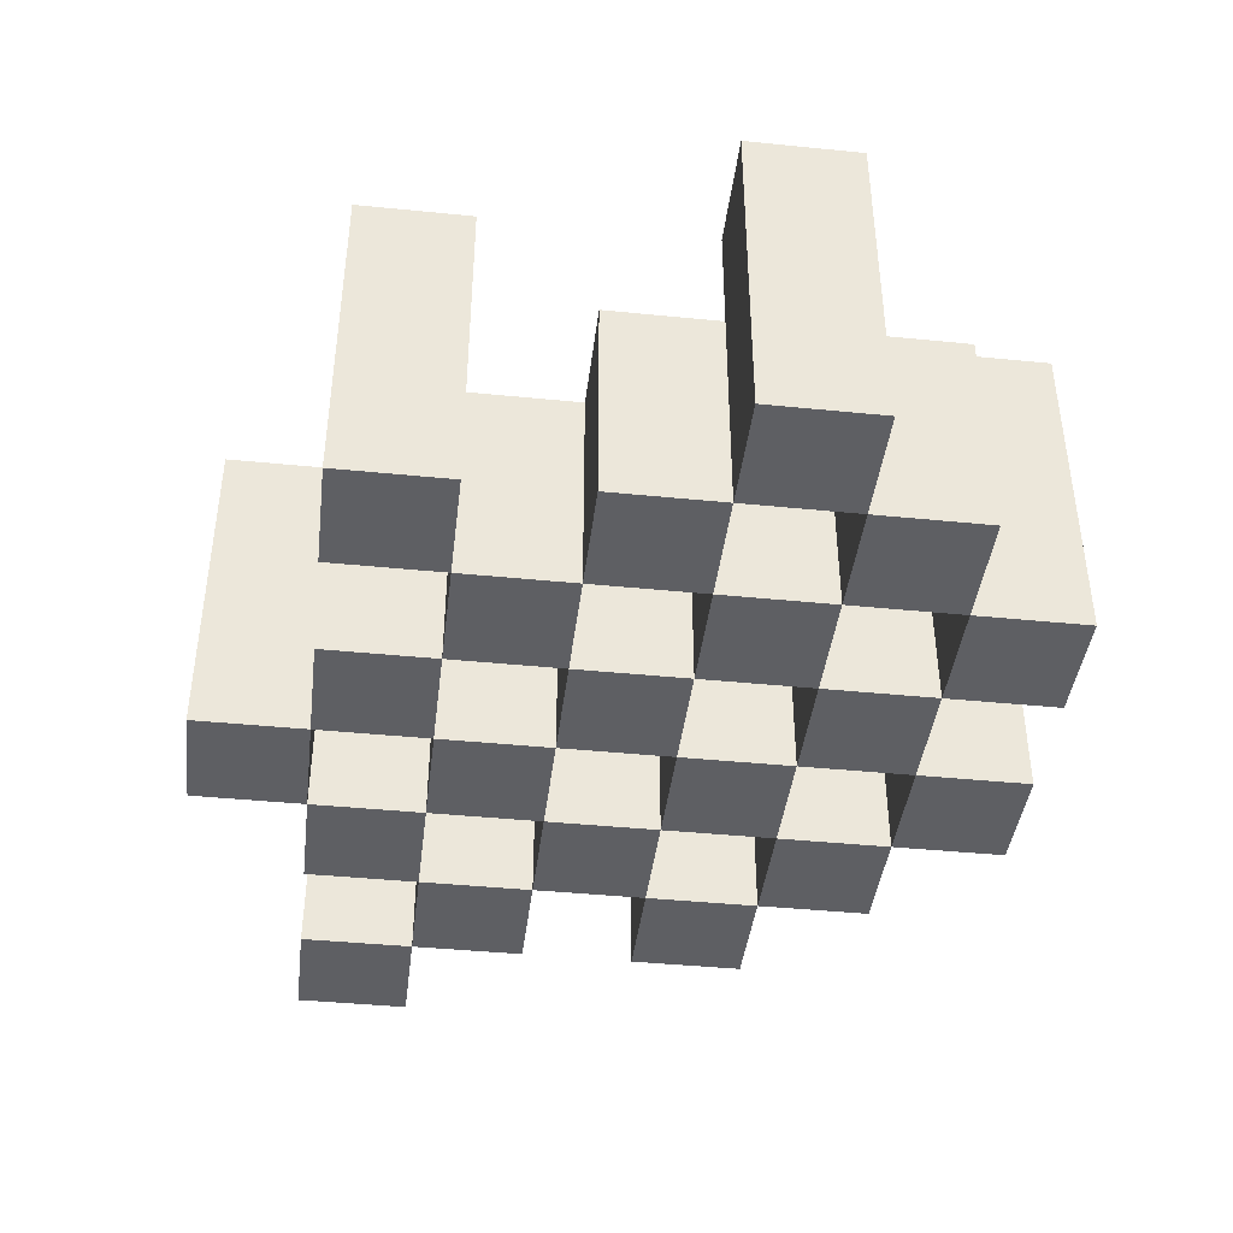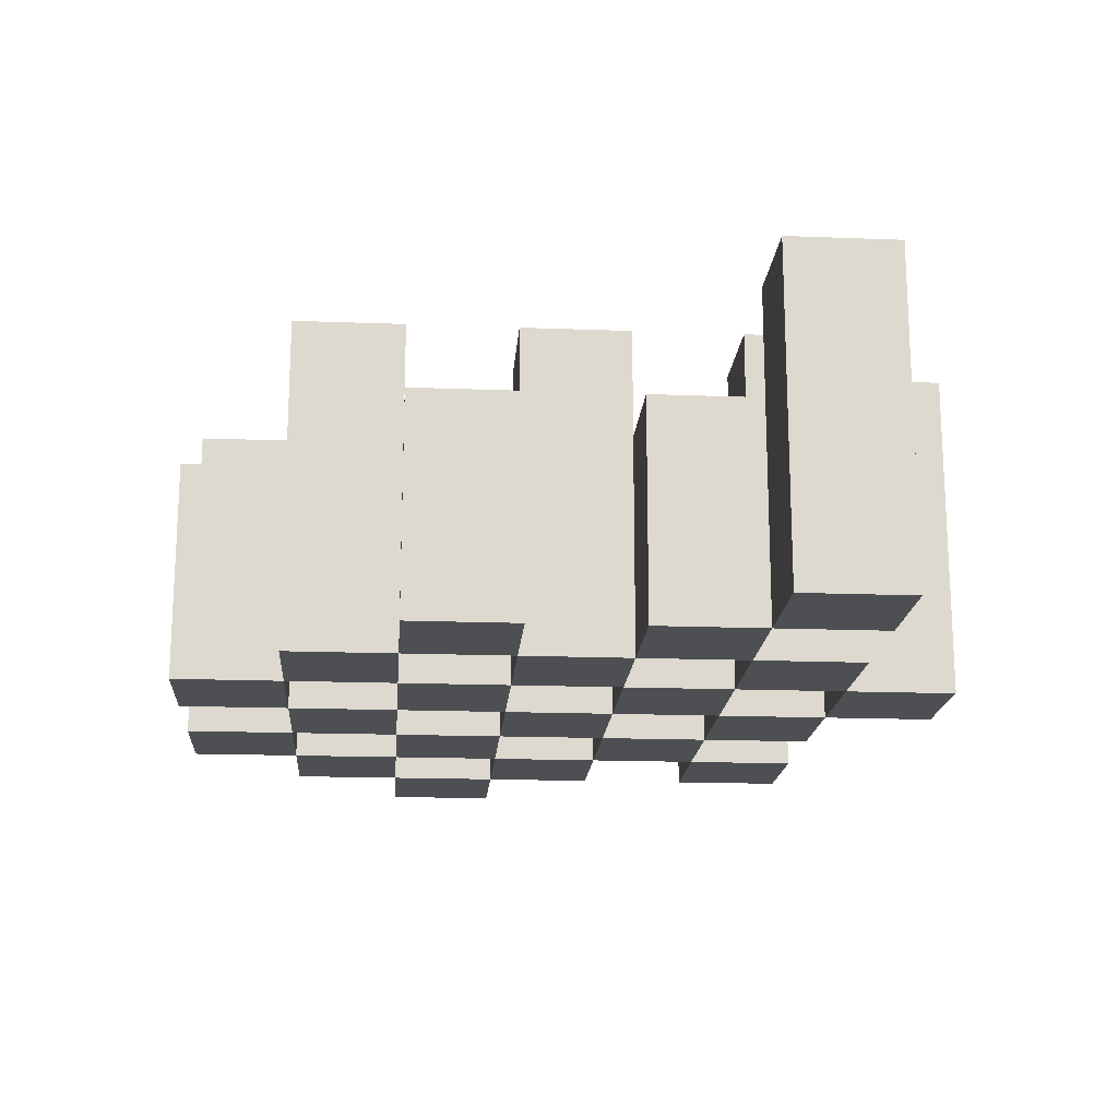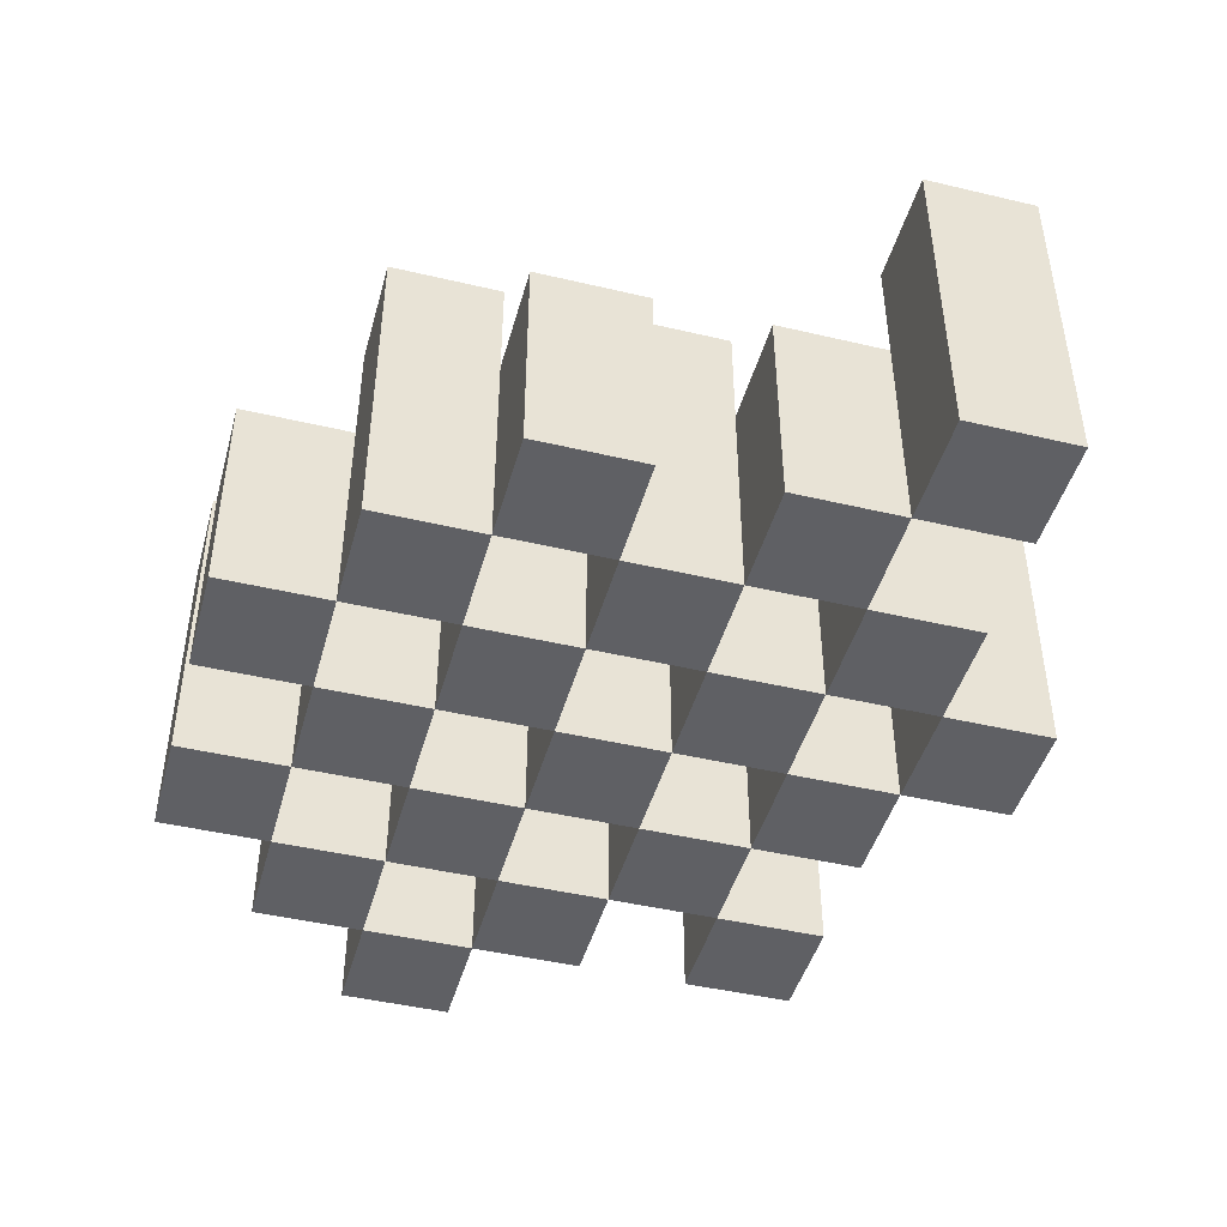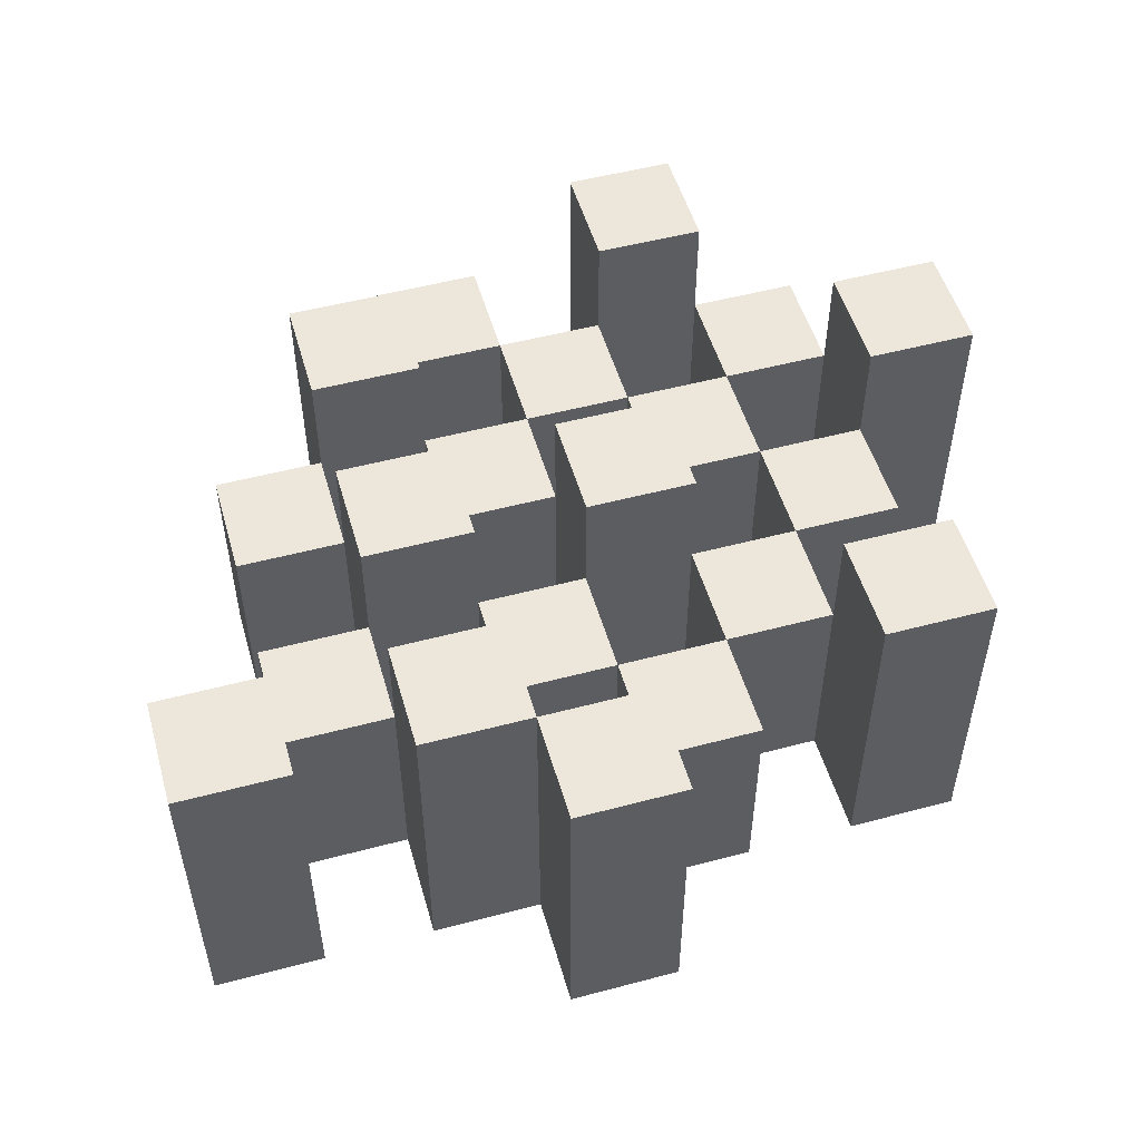
<metadata>
{"format":"obj","ext":"obj","renderer":"f3d","projection":"perspective","resolution":1024,"background":"white","views":[{"elev":-41.9,"azim":-96.9,"up":"+Y"},{"elev":-17.6,"azim":85.7,"up":"+Y"},{"elev":-45.2,"azim":74.7,"up":"+Y"},{"elev":51.9,"azim":164.0,"up":"+Y"}]}
</metadata>
<code>
o
v 23.7 0.9 -10.9
v 23.7 0.9 -11
v 23.7 1.2 -10.9
v 23.7 1.2 -11
v 23.8 0.9 -10.8
v 23.8 0.9 -10.9
v 23.8 0.9 -11
v 23.8 0.9 -11.1
v 23.8 0.9 -11.2
v 23.8 0.9 -11.3
v 23.8 1.1 -10.8
v 23.8 1.1 -10.9
v 23.8 1.1 -11
v 23.8 1.1 -11.1
v 23.8 1.2 -11.2
v 23.8 1.2 -11.3
v 23.9 0.9 -10.7
v 23.9 0.9 -10.8
v 23.9 0.9 -10.9
v 23.9 0.9 -11
v 23.9 0.9 -11.1
v 23.9 0.9 -11.2
v 23.9 1.1 -10.8
v 23.9 1.1 -10.9
v 23.9 1.1 -11
v 23.9 1.1 -11.1
v 23.9 1.1 -11.2
v 23.9 1.2 -10.7
v 23.9 1.2 -10.8
v 24 0.9 -10.8
v 24 0.9 -10.9
v 24 0.9 -11
v 24 0.9 -11.1
v 24 0.9 -11.2
v 24 0.9 -11.3
v 24 1.1 -10.8
v 24 1.1 -10.9
v 24 1.1 -11
v 24 1.1 -11.1
v 24 1.1 -11.2
v 24 1.1 -11.3
v 24 1.2 -11
v 24 1.2 -11.1
v 24.1 0.9 -10.7
v 24.1 0.9 -10.8
v 24.1 0.9 -10.9
v 24.1 0.9 -11
v 24.1 0.9 -11.1
v 24.1 0.9 -11.2
v 24.1 0.9 -11.3
v 24.1 0.9 -11.4
v 24.1 1.1 -10.7
v 24.1 1.1 -10.8
v 24.1 1.1 -10.9
v 24.1 1.1 -11
v 24.1 1.1 -11.1
v 24.1 1.1 -11.2
v 24.1 1.1 -11.3
v 24.1 1.2 -11.3
v 24.1 1.2 -11.4
v 24.2 0.9 -10.8
v 24.2 0.9 -10.9
v 24.2 0.9 -11
v 24.2 0.9 -11.1
v 24.2 0.9 -11.2
v 24.2 0.9 -11.3
v 24.2 1.1 -10.8
v 24.2 1.1 -10.9
v 24.2 1.1 -11
v 24.2 1.1 -11.1
v 24.2 1.1 -11.2
v 24.2 1.2 -10.8
v 24.2 1.2 -10.9
v 24.2 1.2 -11
v 24.2 1.2 -11.1
v 24.2 1.2 -11.2
v 24.2 1.2 -11.3
v 24.3 0.9 -10.9
v 24.3 0.9 -11
v 24.3 0.9 -11.1
v 24.3 0.9 -11.2
v 24.3 1.1 -10.9
v 24.3 1.1 -11
v 24.3 1.1 -11.1
v 24.3 1.1 -11.2
v 24.4 0.9 -11.2
v 24.4 0.9 -11.3
v 24.4 1.1 -11.2
v 24.4 1.2 -11.2
v 24.4 1.2 -11.3
v 23.8 0.9 -10.9
v 23.8 0.9 -11
v 23.8 1.1 -10.9
v 23.8 1.1 -11
v 23.8 1.2 -10.9
v 23.8 1.2 -11
v 23.9 0.9 -10.8
v 23.9 0.9 -10.9
v 23.9 0.9 -11
v 23.9 0.9 -11.1
v 23.9 0.9 -11.2
v 23.9 0.9 -11.3
v 23.9 1.1 -10.8
v 23.9 1.1 -10.9
v 23.9 1.1 -11
v 23.9 1.1 -11.1
v 23.9 1.1 -11.2
v 23.9 1.2 -11.2
v 23.9 1.2 -11.3
v 24 0.9 -10.7
v 24 0.9 -10.8
v 24 0.9 -10.9
v 24 0.9 -11
v 24 0.9 -11.1
v 24 0.9 -11.2
v 24 1.1 -10.8
v 24 1.1 -10.9
v 24 1.1 -11
v 24 1.1 -11.1
v 24 1.1 -11.2
v 24 1.2 -10.7
v 24 1.2 -10.8
v 24.1 0.9 -10.8
v 24.1 0.9 -10.9
v 24.1 0.9 -11
v 24.1 0.9 -11.1
v 24.1 0.9 -11.2
v 24.1 0.9 -11.3
v 24.1 1.1 -10.8
v 24.1 1.1 -10.9
v 24.1 1.1 -11
v 24.1 1.1 -11.1
v 24.1 1.1 -11.2
v 24.1 1.1 -11.3
v 24.1 1.2 -11
v 24.1 1.2 -11.1
v 24.2 0.9 -10.7
v 24.2 0.9 -10.8
v 24.2 0.9 -10.9
v 24.2 0.9 -11
v 24.2 0.9 -11.1
v 24.2 0.9 -11.2
v 24.2 0.9 -11.3
v 24.2 0.9 -11.4
v 24.2 1.1 -10.7
v 24.2 1.1 -10.8
v 24.2 1.1 -10.9
v 24.2 1.1 -11
v 24.2 1.1 -11.1
v 24.2 1.1 -11.2
v 24.2 1.2 -11.3
v 24.2 1.2 -11.4
v 24.3 0.9 -10.8
v 24.3 0.9 -10.9
v 24.3 0.9 -11
v 24.3 0.9 -11.1
v 24.3 0.9 -11.2
v 24.3 0.9 -11.3
v 24.3 1.1 -10.9
v 24.3 1.1 -11
v 24.3 1.1 -11.1
v 24.3 1.1 -11.2
v 24.3 1.2 -10.8
v 24.3 1.2 -10.9
v 24.3 1.2 -11
v 24.3 1.2 -11.1
v 24.3 1.2 -11.2
v 24.3 1.2 -11.3
v 24.4 0.9 -10.9
v 24.4 0.9 -11
v 24.4 0.9 -11.1
v 24.4 0.9 -11.2
v 24.4 1.1 -10.9
v 24.4 1.1 -11
v 24.4 1.1 -11.1
v 24.4 1.1 -11.2
v 24.5 0.9 -11.2
v 24.5 0.9 -11.3
v 24.5 1.2 -11.2
v 24.5 1.2 -11.3
v 23.9 0.9 -10.7
v 23.9 1.2 -10.7
v 24 0.9 -10.7
v 24 1.2 -10.7
v 24.1 0.9 -10.7
v 24.1 1.1 -10.7
v 24.2 0.9 -10.7
v 24.2 1.1 -10.7
v 23.8 0.9 -10.8
v 23.8 1.1 -10.8
v 23.9 0.9 -10.8
v 23.9 1.1 -10.8
v 24 0.9 -10.8
v 24 1.1 -10.8
v 24.1 0.9 -10.8
v 24.1 1.1 -10.8
v 24.2 0.9 -10.8
v 24.2 1.1 -10.8
v 24.2 1.2 -10.8
v 24.3 0.9 -10.8
v 24.3 1.2 -10.8
v 23.7 0.9 -10.9
v 23.7 1.2 -10.9
v 23.8 0.9 -10.9
v 23.8 1.1 -10.9
v 23.8 1.2 -10.9
v 23.9 0.9 -10.9
v 23.9 1.1 -10.9
v 24 0.9 -10.9
v 24 1.1 -10.9
v 24.1 0.9 -10.9
v 24.1 1.1 -10.9
v 24.2 0.9 -10.9
v 24.2 1.1 -10.9
v 24.3 0.9 -10.9
v 24.3 1.1 -10.9
v 24.4 0.9 -10.9
v 24.4 1.1 -10.9
v 23.8 0.9 -11
v 23.8 1.1 -11
v 23.9 0.9 -11
v 23.9 1.1 -11
v 24 0.9 -11
v 24 1.1 -11
v 24 1.2 -11
v 24.1 0.9 -11
v 24.1 1.1 -11
v 24.1 1.2 -11
v 24.2 0.9 -11
v 24.2 1.1 -11
v 24.2 1.2 -11
v 24.3 0.9 -11
v 24.3 1.1 -11
v 24.3 1.2 -11
v 23.9 0.9 -11.1
v 23.9 1.1 -11.1
v 24 0.9 -11.1
v 24 1.1 -11.1
v 24.1 0.9 -11.1
v 24.1 1.1 -11.1
v 24.2 0.9 -11.1
v 24.2 1.1 -11.1
v 24.3 0.9 -11.1
v 24.3 1.1 -11.1
v 24.4 0.9 -11.1
v 24.4 1.1 -11.1
v 23.8 0.9 -11.2
v 23.8 1.2 -11.2
v 23.9 0.9 -11.2
v 23.9 1.1 -11.2
v 23.9 1.2 -11.2
v 24 0.9 -11.2
v 24 1.1 -11.2
v 24.1 0.9 -11.2
v 24.1 1.1 -11.2
v 24.2 0.9 -11.2
v 24.2 1.1 -11.2
v 24.2 1.2 -11.2
v 24.3 0.9 -11.2
v 24.3 1.1 -11.2
v 24.3 1.2 -11.2
v 24.4 0.9 -11.2
v 24.4 1.1 -11.2
v 24.4 1.2 -11.2
v 24.5 0.9 -11.2
v 24.5 1.2 -11.2
v 24.1 0.9 -11.3
v 24.1 1.1 -11.3
v 24.1 1.2 -11.3
v 24.2 0.9 -11.3
v 24.2 1.2 -11.3
v 23.9 0.9 -10.8
v 23.9 1.1 -10.8
v 23.9 1.2 -10.8
v 24 0.9 -10.8
v 24 1.1 -10.8
v 24 1.2 -10.8
v 24.1 0.9 -10.8
v 24.1 1.1 -10.8
v 24.2 0.9 -10.8
v 24.2 1.1 -10.8
v 23.8 0.9 -10.9
v 23.8 1.1 -10.9
v 23.9 0.9 -10.9
v 23.9 1.1 -10.9
v 24 0.9 -10.9
v 24 1.1 -10.9
v 24.1 0.9 -10.9
v 24.1 1.1 -10.9
v 24.2 0.9 -10.9
v 24.2 1.1 -10.9
v 24.2 1.2 -10.9
v 24.3 0.9 -10.9
v 24.3 1.1 -10.9
v 24.3 1.2 -10.9
v 23.7 0.9 -11
v 23.7 1.2 -11
v 23.8 0.9 -11
v 23.8 1.1 -11
v 23.8 1.2 -11
v 23.9 0.9 -11
v 23.9 1.1 -11
v 24 0.9 -11
v 24 1.1 -11
v 24.1 0.9 -11
v 24.1 1.1 -11
v 24.2 0.9 -11
v 24.2 1.1 -11
v 24.3 0.9 -11
v 24.3 1.1 -11
v 24.4 0.9 -11
v 24.4 1.1 -11
v 23.8 0.9 -11.1
v 23.8 1.1 -11.1
v 23.9 0.9 -11.1
v 23.9 1.1 -11.1
v 24 0.9 -11.1
v 24 1.1 -11.1
v 24 1.2 -11.1
v 24.1 0.9 -11.1
v 24.1 1.1 -11.1
v 24.1 1.2 -11.1
v 24.2 0.9 -11.1
v 24.2 1.1 -11.1
v 24.2 1.2 -11.1
v 24.3 0.9 -11.1
v 24.3 1.1 -11.1
v 24.3 1.2 -11.1
v 23.9 0.9 -11.2
v 23.9 1.1 -11.2
v 24 0.9 -11.2
v 24 1.1 -11.2
v 24.1 0.9 -11.2
v 24.1 1.1 -11.2
v 24.2 0.9 -11.2
v 24.2 1.1 -11.2
v 24.3 0.9 -11.2
v 24.3 1.1 -11.2
v 24.4 0.9 -11.2
v 24.4 1.1 -11.2
v 23.8 0.9 -11.3
v 23.8 1.2 -11.3
v 23.9 0.9 -11.3
v 23.9 1.2 -11.3
v 24 0.9 -11.3
v 24 1.1 -11.3
v 24.1 0.9 -11.3
v 24.1 1.1 -11.3
v 24.2 0.9 -11.3
v 24.2 1.2 -11.3
v 24.3 0.9 -11.3
v 24.3 1.2 -11.3
v 24.4 0.9 -11.3
v 24.4 1.2 -11.3
v 24.5 0.9 -11.3
v 24.5 1.2 -11.3
v 24.1 0.9 -11.4
v 24.1 1.2 -11.4
v 24.2 0.9 -11.4
v 24.2 1.2 -11.4
v 23.9 0.9 -10.7
v 24 0.9 -10.7
v 24.1 0.9 -10.7
v 24.2 0.9 -10.7
v 23.8 0.9 -10.8
v 23.9 0.9 -10.8
v 24 0.9 -10.8
v 24.1 0.9 -10.8
v 24.2 0.9 -10.8
v 24.3 0.9 -10.8
v 23.7 0.9 -10.9
v 23.8 0.9 -10.9
v 23.9 0.9 -10.9
v 24 0.9 -10.9
v 24.1 0.9 -10.9
v 24.2 0.9 -10.9
v 24.3 0.9 -10.9
v 24.4 0.9 -10.9
v 23.7 0.9 -11
v 23.8 0.9 -11
v 23.9 0.9 -11
v 24 0.9 -11
v 24.1 0.9 -11
v 24.2 0.9 -11
v 24.3 0.9 -11
v 24.4 0.9 -11
v 23.8 0.9 -11.1
v 23.9 0.9 -11.1
v 24 0.9 -11.1
v 24.1 0.9 -11.1
v 24.2 0.9 -11.1
v 24.3 0.9 -11.1
v 24.4 0.9 -11.1
v 23.8 0.9 -11.2
v 23.9 0.9 -11.2
v 24 0.9 -11.2
v 24.1 0.9 -11.2
v 24.2 0.9 -11.2
v 24.3 0.9 -11.2
v 24.4 0.9 -11.2
v 24.5 0.9 -11.2
v 23.8 0.9 -11.3
v 23.9 0.9 -11.3
v 24 0.9 -11.3
v 24.1 0.9 -11.3
v 24.2 0.9 -11.3
v 24.3 0.9 -11.3
v 24.4 0.9 -11.3
v 24.5 0.9 -11.3
v 24.1 0.9 -11.4
v 24.2 0.9 -11.4
v 24.1 1.1 -10.7
v 24.2 1.1 -10.7
v 23.8 1.1 -10.8
v 23.9 1.1 -10.8
v 24 1.1 -10.8
v 24.1 1.1 -10.8
v 24.2 1.1 -10.8
v 23.8 1.1 -10.9
v 23.9 1.1 -10.9
v 24 1.1 -10.9
v 24.1 1.1 -10.9
v 24.2 1.1 -10.9
v 24.3 1.1 -10.9
v 24.4 1.1 -10.9
v 23.8 1.1 -11
v 23.9 1.1 -11
v 24 1.1 -11
v 24.1 1.1 -11
v 24.2 1.1 -11
v 24.3 1.1 -11
v 24.4 1.1 -11
v 23.8 1.1 -11.1
v 23.9 1.1 -11.1
v 24 1.1 -11.1
v 24.1 1.1 -11.1
v 24.2 1.1 -11.1
v 24.3 1.1 -11.1
v 24.4 1.1 -11.1
v 23.9 1.1 -11.2
v 24 1.1 -11.2
v 24.1 1.1 -11.2
v 24.2 1.1 -11.2
v 24.3 1.1 -11.2
v 24.4 1.1 -11.2
v 24 1.1 -11.3
v 24.1 1.1 -11.3
v 23.9 1.2 -10.7
v 24 1.2 -10.7
v 23.9 1.2 -10.8
v 24 1.2 -10.8
v 24.2 1.2 -10.8
v 24.3 1.2 -10.8
v 23.7 1.2 -10.9
v 23.8 1.2 -10.9
v 24.2 1.2 -10.9
v 24.3 1.2 -10.9
v 23.7 1.2 -11
v 23.8 1.2 -11
v 24 1.2 -11
v 24.1 1.2 -11
v 24.2 1.2 -11
v 24.3 1.2 -11
v 24 1.2 -11.1
v 24.1 1.2 -11.1
v 24.2 1.2 -11.1
v 24.3 1.2 -11.1
v 23.8 1.2 -11.2
v 23.9 1.2 -11.2
v 24.2 1.2 -11.2
v 24.3 1.2 -11.2
v 24.4 1.2 -11.2
v 24.5 1.2 -11.2
v 23.8 1.2 -11.3
v 23.9 1.2 -11.3
v 24.1 1.2 -11.3
v 24.2 1.2 -11.3
v 24.3 1.2 -11.3
v 24.4 1.2 -11.3
v 24.5 1.2 -11.3
v 24.1 1.2 -11.4
v 24.2 1.2 -11.4
f 3 2 1
f 4 2 3
f 11 6 5
f 12 6 11
f 13 8 7
f 14 8 13
f 15 10 9
f 16 10 15
f 23 18 17
f 24 20 19
f 25 20 24
f 26 22 21
f 27 22 26
f 28 23 17
f 29 23 28
f 36 31 30
f 37 31 36
f 38 33 32
f 39 33 38
f 40 35 34
f 41 35 40
f 42 39 38
f 43 39 42
f 52 45 44
f 53 45 52
f 54 47 46
f 55 47 54
f 56 49 48
f 57 49 56
f 58 51 50
f 59 51 58
f 60 51 59
f 67 62 61
f 68 62 67
f 69 64 63
f 70 64 69
f 71 66 65
f 72 68 67
f 73 68 72
f 74 70 69
f 75 70 74
f 76 66 71
f 77 66 76
f 82 79 78
f 83 79 82
f 84 81 80
f 85 81 84
f 88 87 86
f 89 87 88
f 90 87 89
f 91 92 93
f 93 92 94
f 93 94 95
f 95 94 96
f 97 98 103
f 103 98 104
f 99 100 105
f 105 100 106
f 101 102 107
f 107 102 108
f 108 102 109
f 110 111 116
f 112 113 117
f 117 113 118
f 114 115 119
f 119 115 120
f 110 116 121
f 121 116 122
f 123 124 129
f 129 124 130
f 125 126 131
f 131 126 132
f 127 128 133
f 133 128 134
f 131 132 135
f 135 132 136
f 137 138 145
f 145 138 146
f 139 140 147
f 147 140 148
f 141 142 149
f 149 142 150
f 143 144 151
f 151 144 152
f 153 154 159
f 155 156 160
f 160 156 161
f 157 158 162
f 153 159 163
f 163 159 164
f 160 161 165
f 165 161 166
f 162 158 167
f 167 158 168
f 169 170 173
f 173 170 174
f 171 172 175
f 175 172 176
f 177 178 179
f 179 178 180
f 183 182 181
f 184 182 183
f 187 186 185
f 188 186 187
f 191 190 189
f 192 190 191
f 195 194 193
f 196 194 195
f 200 198 197
f 200 199 198
f 201 199 200
f 204 203 202
f 205 203 204
f 206 203 205
f 209 208 207
f 210 208 209
f 213 212 211
f 214 212 213
f 217 216 215
f 218 216 217
f 221 220 219
f 222 220 221
f 226 224 223
f 226 225 224
f 227 225 226
f 228 225 227
f 232 230 229
f 232 231 230
f 233 231 232
f 234 231 233
f 237 236 235
f 238 236 237
f 241 240 239
f 242 240 241
f 245 244 243
f 246 244 245
f 249 248 247
f 250 248 249
f 251 248 250
f 254 253 252
f 255 253 254
f 259 257 256
f 259 258 257
f 260 258 259
f 261 258 260
f 265 263 262
f 265 264 263
f 266 264 265
f 270 268 267
f 270 269 268
f 271 269 270
f 272 273 275
f 273 274 275
f 275 274 276
f 276 274 277
f 278 279 280
f 280 279 281
f 282 283 284
f 284 283 285
f 286 287 288
f 288 287 289
f 290 291 293
f 291 292 293
f 293 292 294
f 294 292 295
f 296 297 298
f 298 297 299
f 299 297 300
f 301 302 303
f 303 302 304
f 305 306 307
f 307 306 308
f 309 310 311
f 311 310 312
f 313 314 315
f 315 314 316
f 317 318 320
f 318 319 320
f 320 319 321
f 321 319 322
f 323 324 326
f 324 325 326
f 326 325 327
f 327 325 328
f 329 330 331
f 331 330 332
f 333 334 335
f 335 334 336
f 337 338 339
f 339 338 340
f 341 342 343
f 343 342 344
f 345 346 347
f 347 346 348
f 349 350 351
f 351 350 352
f 353 354 355
f 355 354 356
f 357 358 359
f 359 358 360
f 366 362 361
f 367 362 366
f 368 364 363
f 369 364 368
f 372 366 365
f 373 366 372
f 374 368 367
f 375 368 374
f 376 370 369
f 377 370 376
f 379 372 371
f 380 372 379
f 381 374 373
f 382 374 381
f 383 376 375
f 384 376 383
f 385 378 377
f 386 378 385
f 387 381 380
f 388 381 387
f 389 383 382
f 390 383 389
f 391 385 384
f 392 385 391
f 395 389 388
f 396 389 395
f 397 391 390
f 398 391 397
f 399 393 392
f 400 393 399
f 402 395 394
f 403 395 402
f 404 397 396
f 405 397 404
f 406 399 398
f 407 399 406
f 408 401 400
f 409 401 408
f 410 406 405
f 411 406 410
f 412 413 417
f 417 413 418
f 414 415 419
f 419 415 420
f 416 417 421
f 421 417 422
f 420 421 427
f 427 421 428
f 422 423 429
f 429 423 430
f 424 425 431
f 431 425 432
f 426 427 433
f 433 427 434
f 434 435 440
f 440 435 441
f 436 437 442
f 442 437 443
f 438 439 444
f 444 439 445
f 441 442 446
f 446 442 447
f 448 449 450
f 450 449 451
f 452 453 456
f 456 453 457
f 454 455 458
f 458 455 459
f 460 461 464
f 464 461 465
f 462 463 466
f 466 463 467
f 468 469 474
f 474 469 475
f 470 471 477
f 477 471 478
f 472 473 479
f 479 473 480
f 476 477 481
f 481 477 482

</code>
